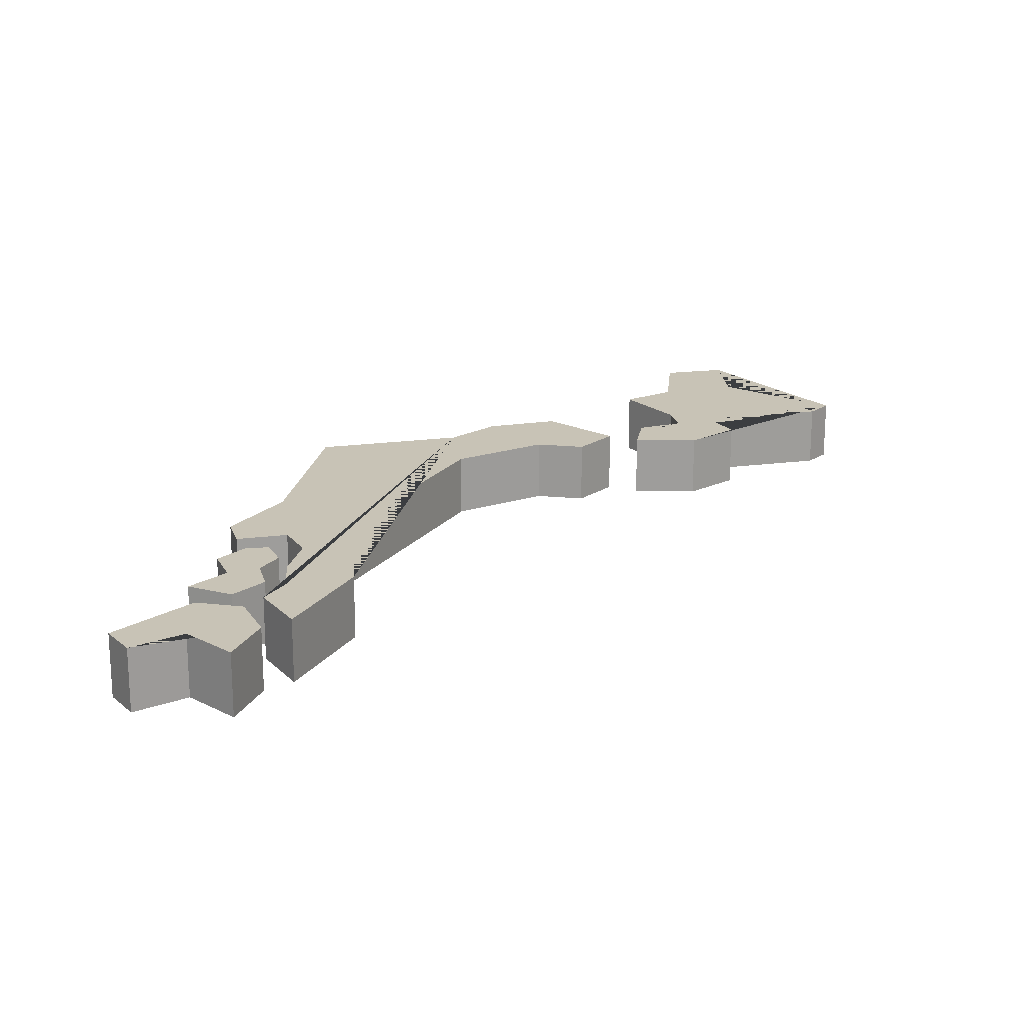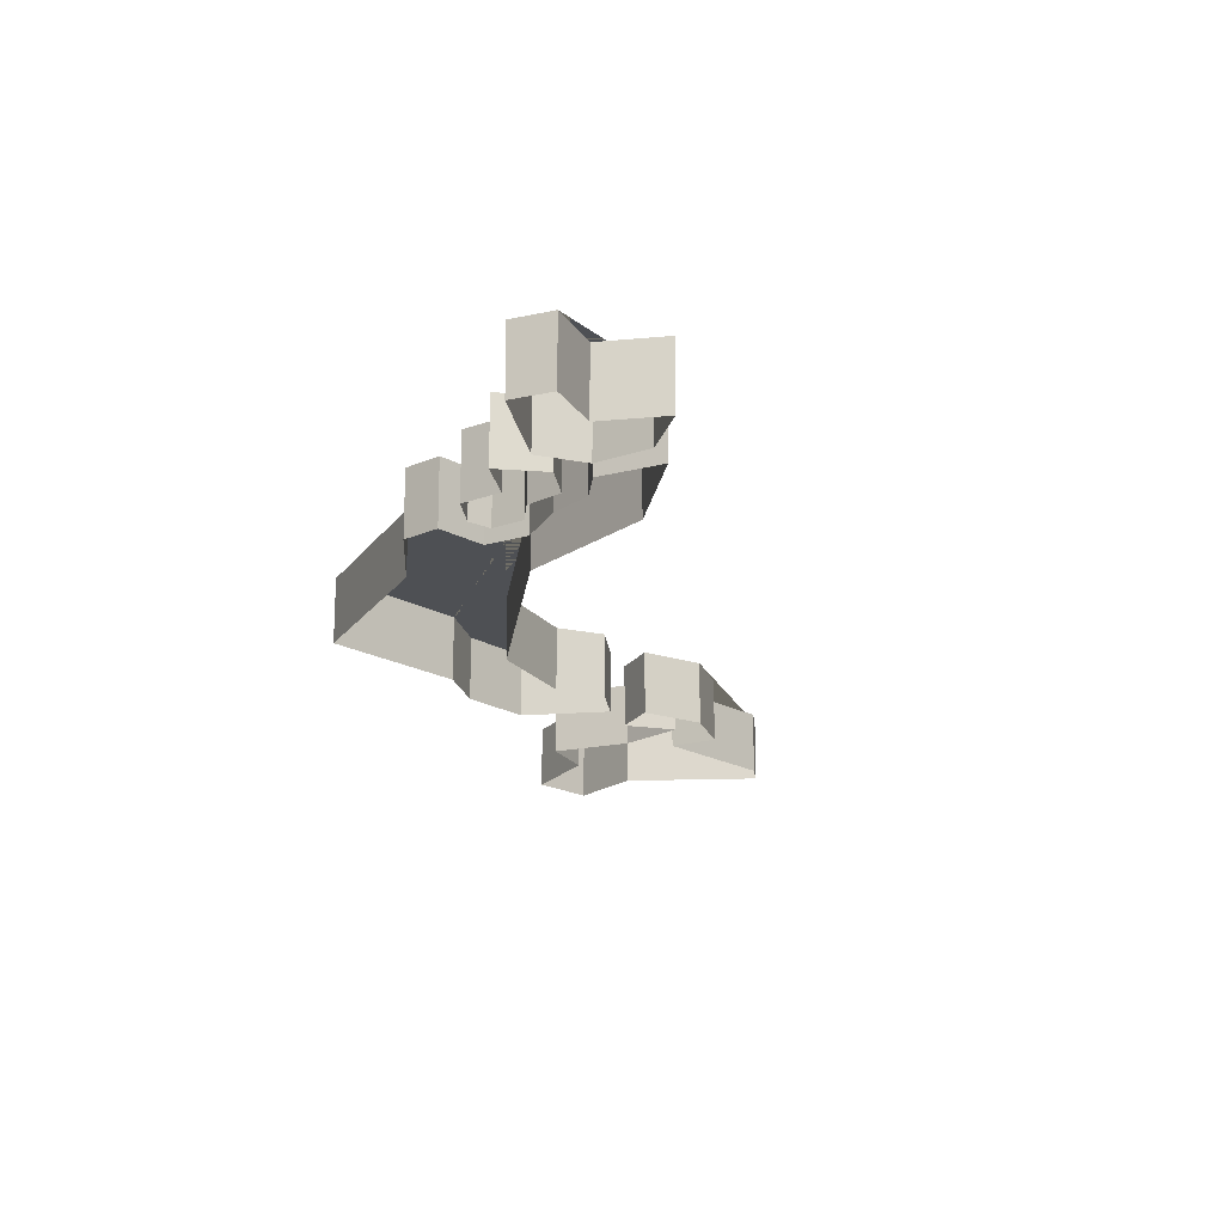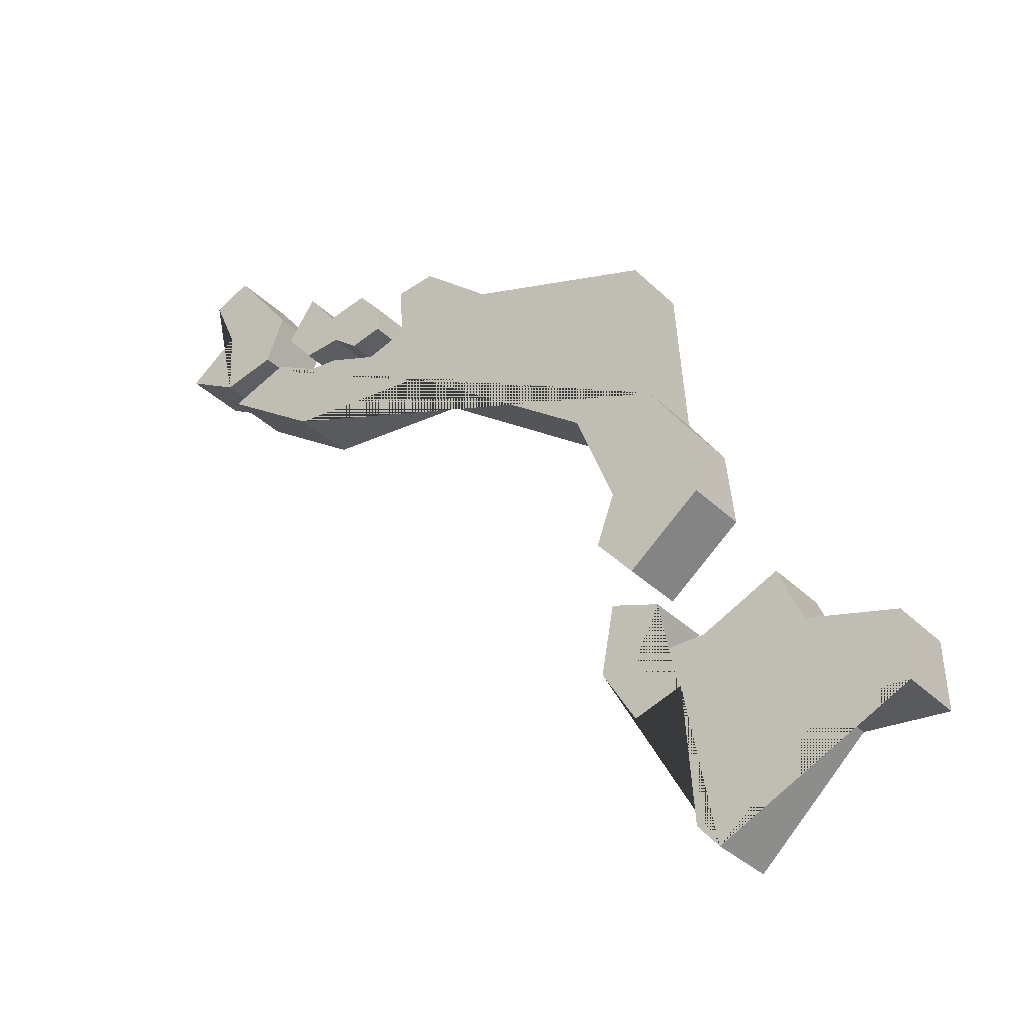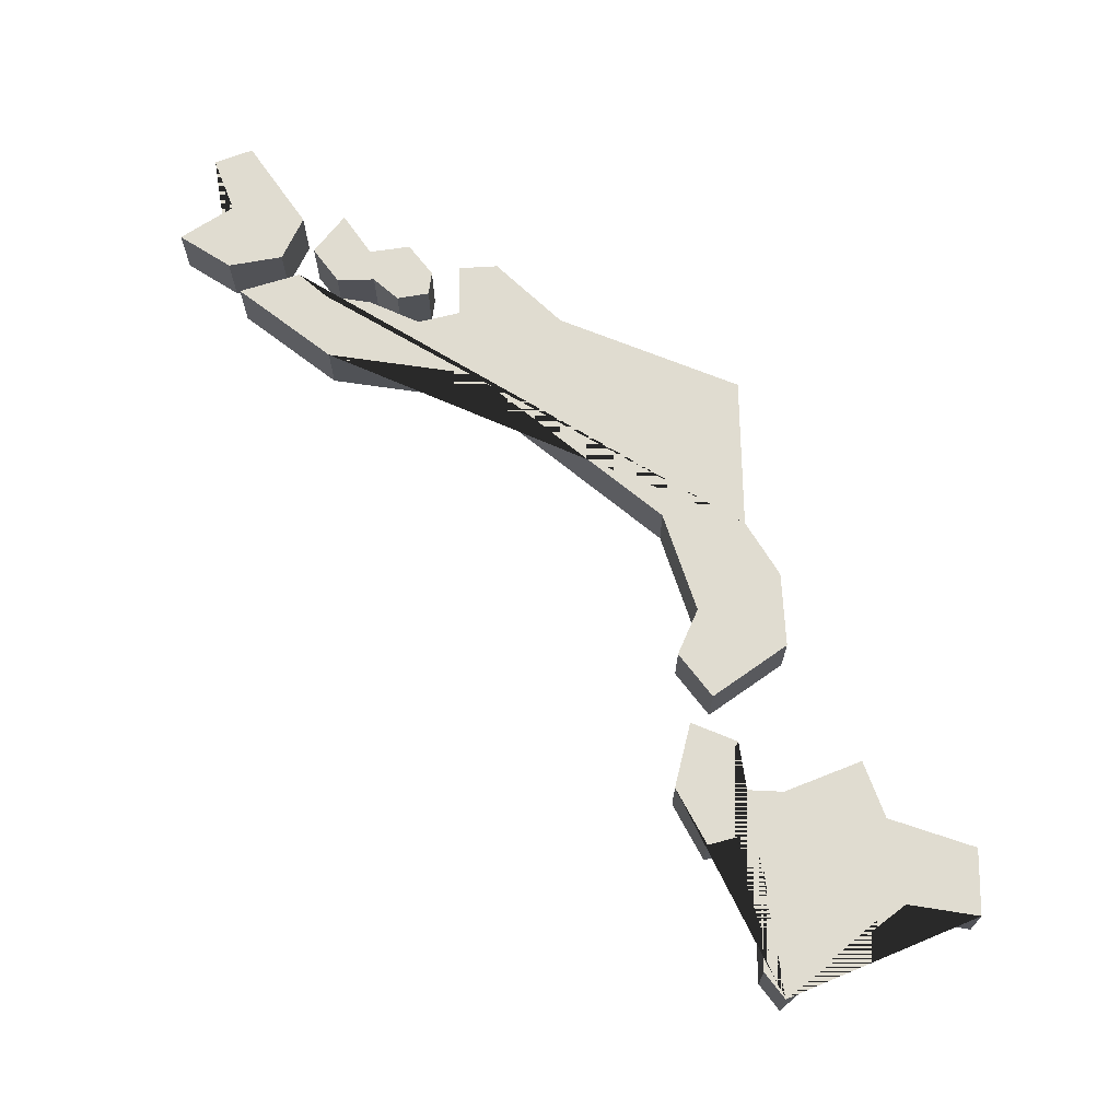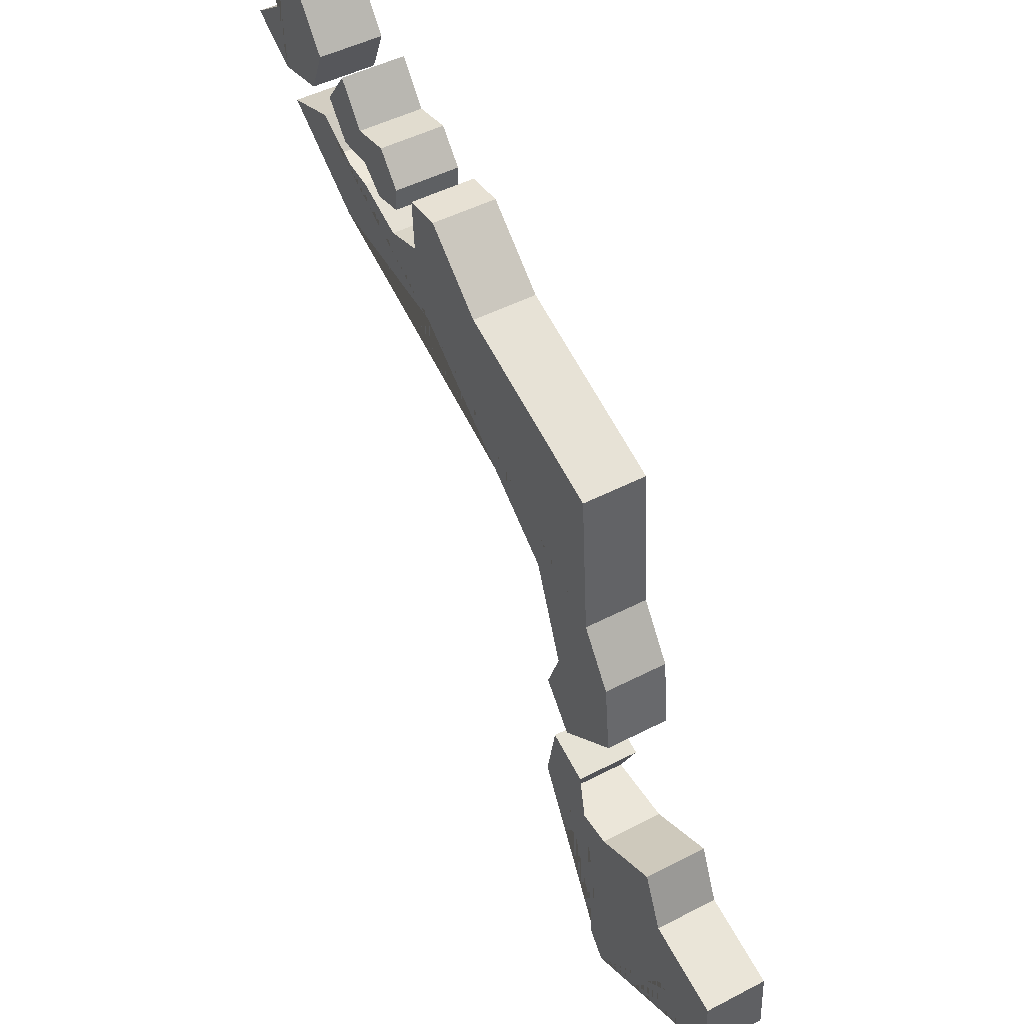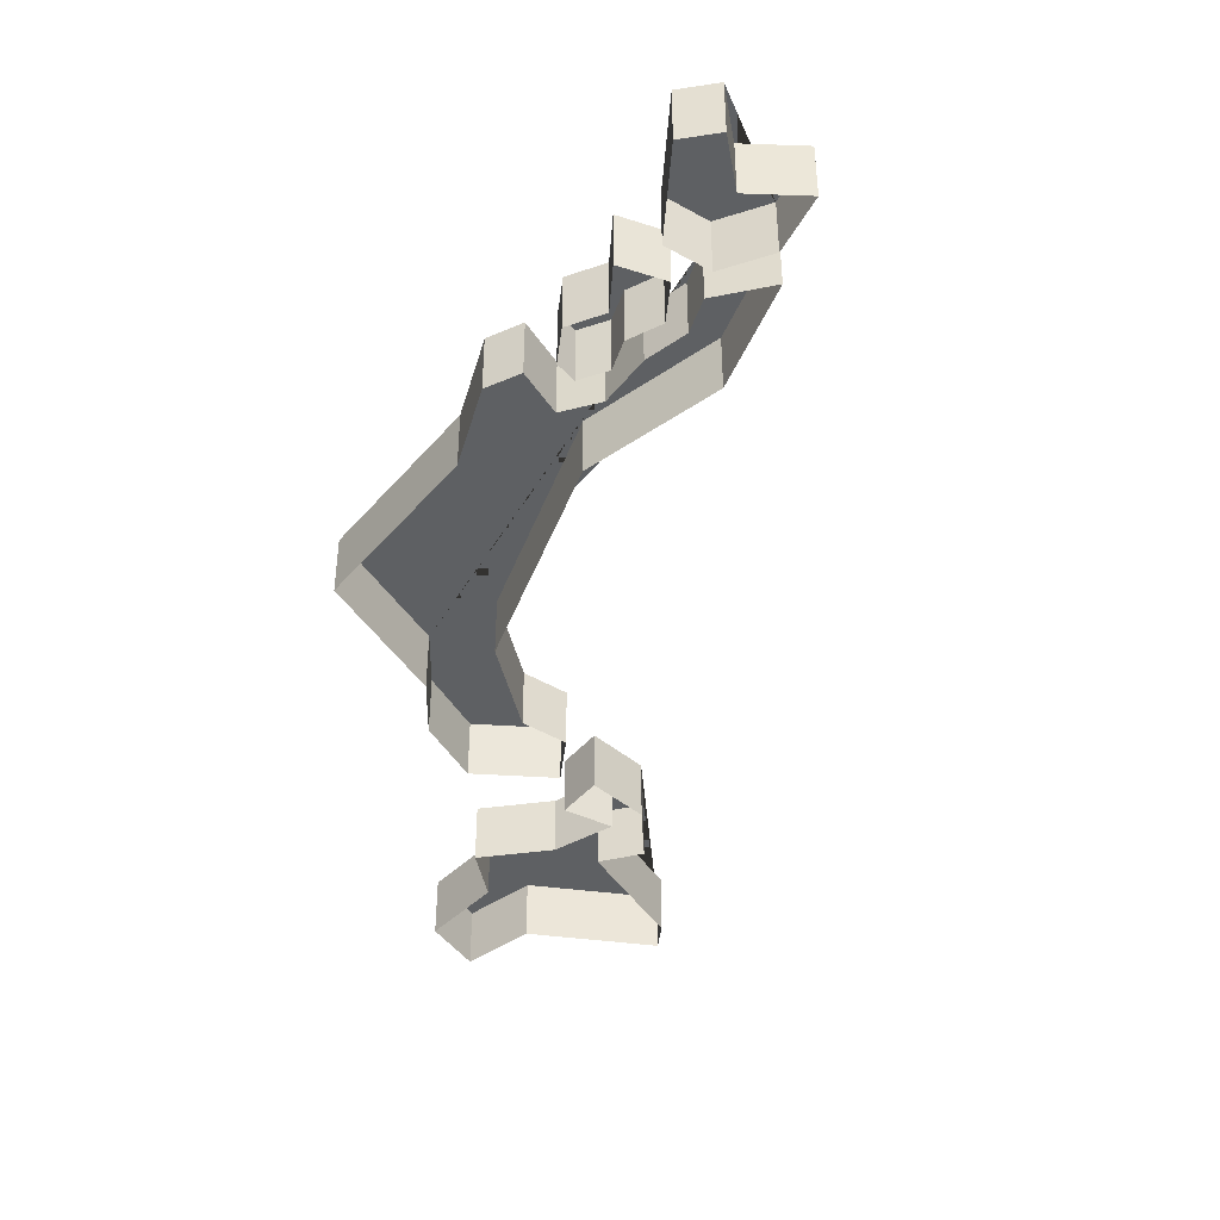
<metadata>
{"format":"obj","ext":"obj","renderer":"f3d","projection":"perspective","resolution":1024,"background":"white","views":[{"elev":19.4,"azim":79.9,"up":"+Y"},{"elev":-19.0,"azim":46.7,"up":"+Y"},{"elev":-34.4,"azim":-142.3,"up":"+Z"},{"elev":69.6,"azim":-177.0,"up":"+Y"},{"elev":47.3,"azim":-120.5,"up":"+Z"},{"elev":-42.7,"azim":34.0,"up":"+Y"}]}
</metadata>
<code>
v -118.6 -0.000204 -40.29
v -120 -0.000204 -37
v -111.4 -0.000205 -29.27
v -111.4 -0.000205 -28.1
v -113.7 -0.000205 -30.85
v -118.2 -0.000205 -33.21
v -121.8 -0.000204 -38.25
v -121.8 -0.000204 -39.29
v -120.4 -0.000204 -37.87
v -117.2 -0.000204 -37.57
v -117.4 -0.000204 -36.53
v -118.1 -0.000204 -36.79
v -118.7 -0.000204 -34.04
v -117.5 -0.000204 -34.69
v -117.7 -0.000204 -36.09
v -115.1 -0.000205 -29.81
v -113.4 -0.000205 -29.76
v -114 -0.000205 -28.88
v -111.3 -0.000205 -30.63
v -109.8 -0.000205 -29.55
v -111.9 -0.000205 -29.65
v -111.2 -0.000205 -29.57
v -112.7 -0.000205 -29.96
v -110.4 -0.000205 -28.9
v -110.9 -0.000205 -28.74
v -112.4 -0.000205 -29.55
v -118.6 0.9998 -40.29
v -121.8 0.9998 -39.29
v -120.4 0.9998 -37.87
v -120 0.9998 -37
v -112 0.9998 -29.23
v -111.4 0.9998 -29.27
v -118.1 0.9998 -36.79
v -111.9 0.9998 -28.72
v -111.4 0.9998 -28.1
v -118.5 0.9998 -38.18
v -110.4 0.9998 -28.9
v -116.9 0.9998 -33.15
v -118.2 0.9998 -33.21
v -118 0.9998 -30.82
v -118.7 0.9998 -34.04
v -118.9 0.9998 -35.2
v -117.7 0.9998 -36.09
v -115.1 0.9998 -29.81
v -109.8 0.9998 -29.55
v -113.4 0.9998 -29.76
v -110.9 0.9998 -28.74
v -118.9 -0.000204 -40.68
v -120.6 -0.000204 -39.16
v -112 -0.000205 -29.23
v -111.9 -0.000205 -28.72
v -108.7 -0.000205 -28.61
v -109.6 -0.000205 -29.1
v -109.7 -0.000205 -26.92
v -110.7 -0.000205 -28.18
v -116.9 -0.000205 -33.15
v -118 -0.000205 -30.82
v -117.8 -0.000204 -37.55
v -118.9 -0.000204 -37.54
v -118.5 -0.000204 -38.18
v -117.7 -0.000204 -38.43
v -118.9 -0.000204 -35.2
v -110.7 -0.000205 -29.2
v -113.4 -0.000205 -28.95
v -117.2 -0.000204 -35.44
v -109.5 -0.000205 -28.02
v -109.1 -0.000205 -27.18
v -112.5 -0.000205 -28.59
v -112.9 -0.000205 -29.44
v -112.9 -0.000205 -29.06
v -118.9 0.9998 -40.68
v -120.6 0.9998 -39.16
v -121.8 0.9998 -38.25
v -118.9 0.9998 -37.54
v -117.8 0.9998 -37.55
v -109.6 0.9998 -29.1
v -108.7 0.9998 -28.61
v -110.7 0.9998 -28.18
v -109.7 0.9998 -26.92
v -113.7 0.9998 -30.85
v -117.7 0.9998 -38.43
v -117.2 0.9998 -37.57
v -117.4 0.9998 -36.53
v -117.5 0.9998 -34.69
v -114 0.9998 -28.88
v -110.7 0.9998 -29.2
v -111.2 0.9998 -29.57
v -111.9 0.9998 -29.65
v -112.7 0.9998 -29.96
v -111.3 0.9998 -30.63
v -113.4 0.9998 -28.95
v -117.2 0.9998 -35.44
v -109.5 0.9998 -28.02
v -109.1 0.9998 -27.18
v -112.4 0.9998 -29.55
v -112.5 0.9998 -28.59
v -112.9 0.9998 -29.06
v -112.9 0.9998 -29.44
f 71 72 28 73 29 30 74 75 33 83 82 81 36 27
f 39 40 44 85 91 46 89 88 87 86 45 90 80 38 84 92 43 42 41
f 76 37 78 79 94 93 77
f 31 95 98 97 96 34 35 47 32
f 12 11 83 33
f 26 69 98 95
f 58 12 33 75
f 63 20 45 86
f 13 6 39 41
f 7 9 29 73
f 18 64 91 85
f 56 14 84 38
f 51 4 35 34
f 64 17 46 91
f 62 13 41 42
f 14 65 92 84
f 24 55 78 37
f 60 1 27 36
f 65 15 43 92
f 15 62 42 43
f 57 16 44 40
f 1 48 71 27
f 16 18 85 44
f 53 24 37 76
f 49 8 28 72
f 22 63 86 87
f 5 56 38 80
f 4 25 47 35
f 8 7 73 28
f 23 21 88 89
f 10 61 81 82
f 25 3 32 47
f 9 2 30 29
f 19 5 80 90
f 61 60 36 81
f 50 26 95 31
f 21 22 87 88
f 6 57 40 39
f 68 51 34 96
f 2 59 74 30
f 20 19 90 45
f 11 10 82 83
f 3 50 31 32
f 17 23 89 46
f 70 68 96 97
f 52 53 76 77
f 59 58 75 74
f 66 52 77 93
f 55 54 79 78
f 54 67 94 79
f 67 66 93 94
f 48 49 72 71
f 69 70 97 98

</code>
